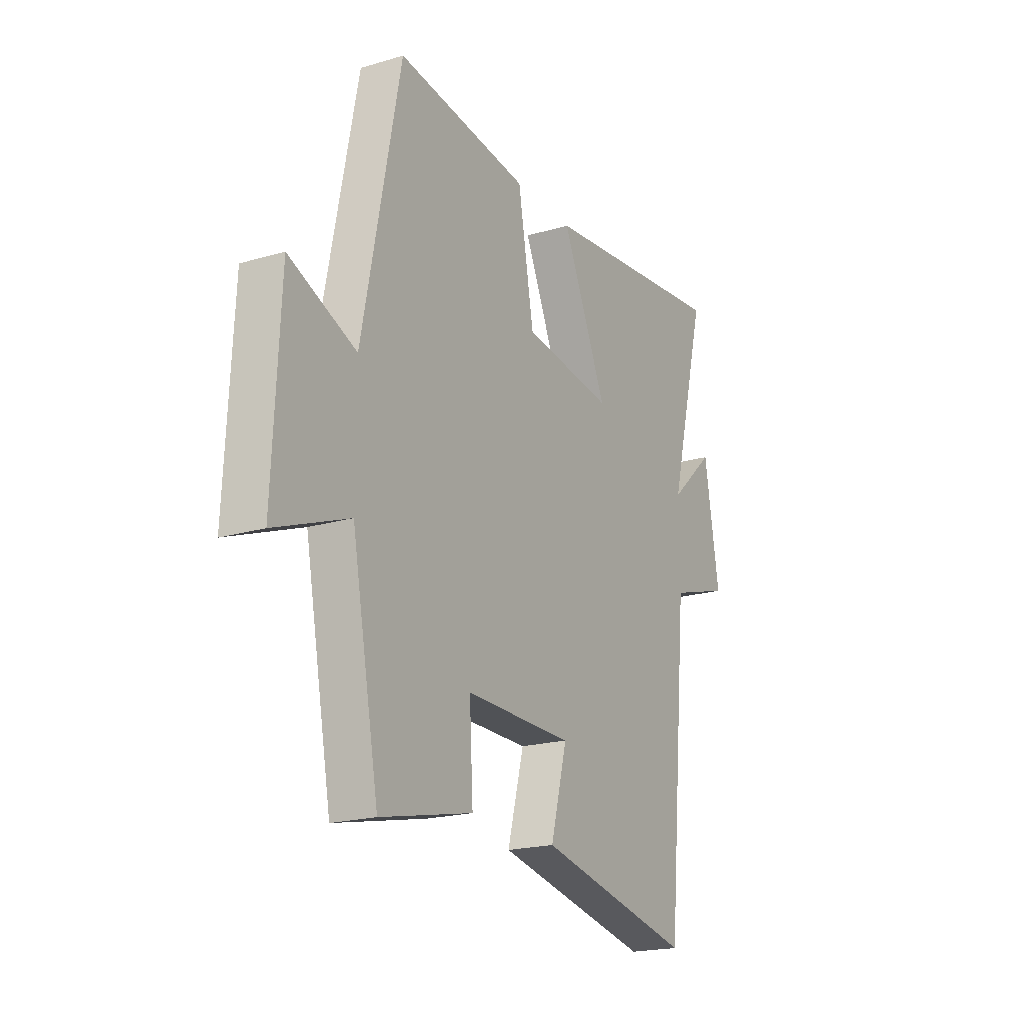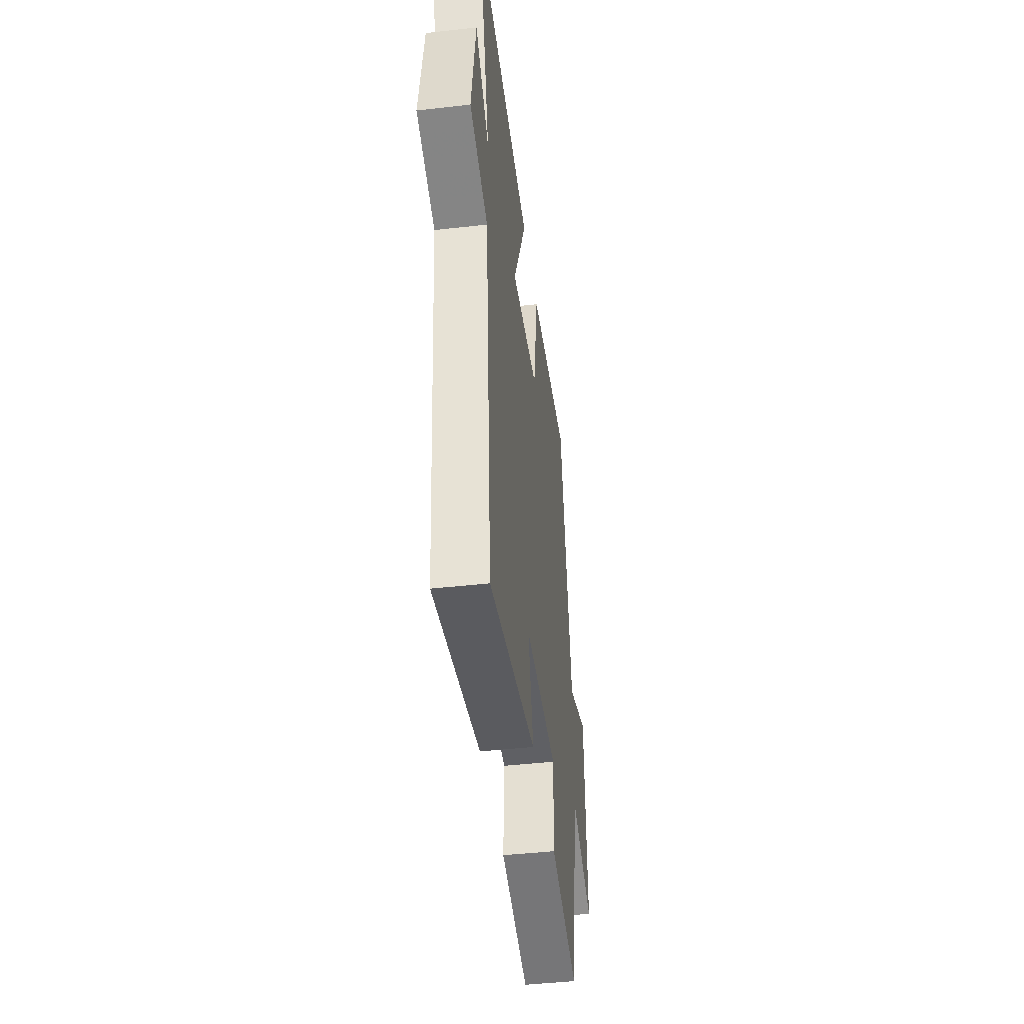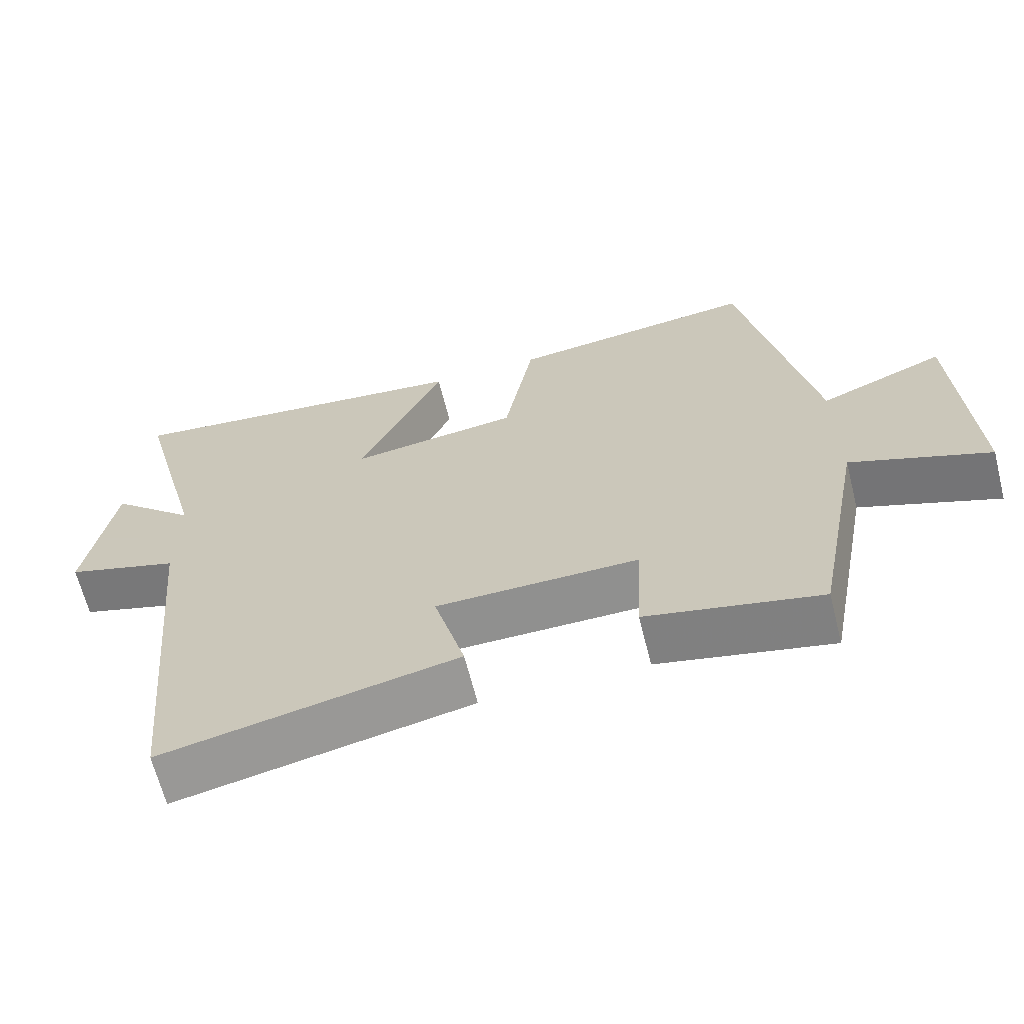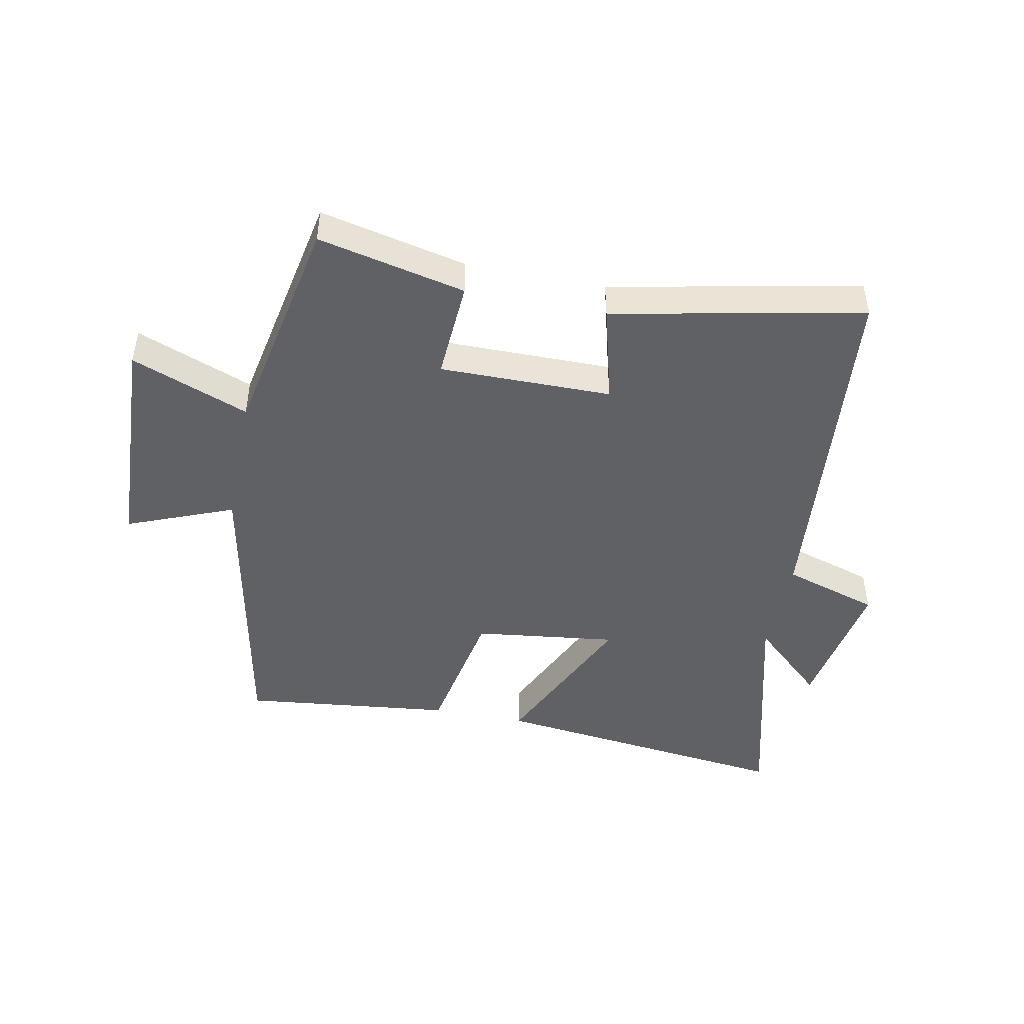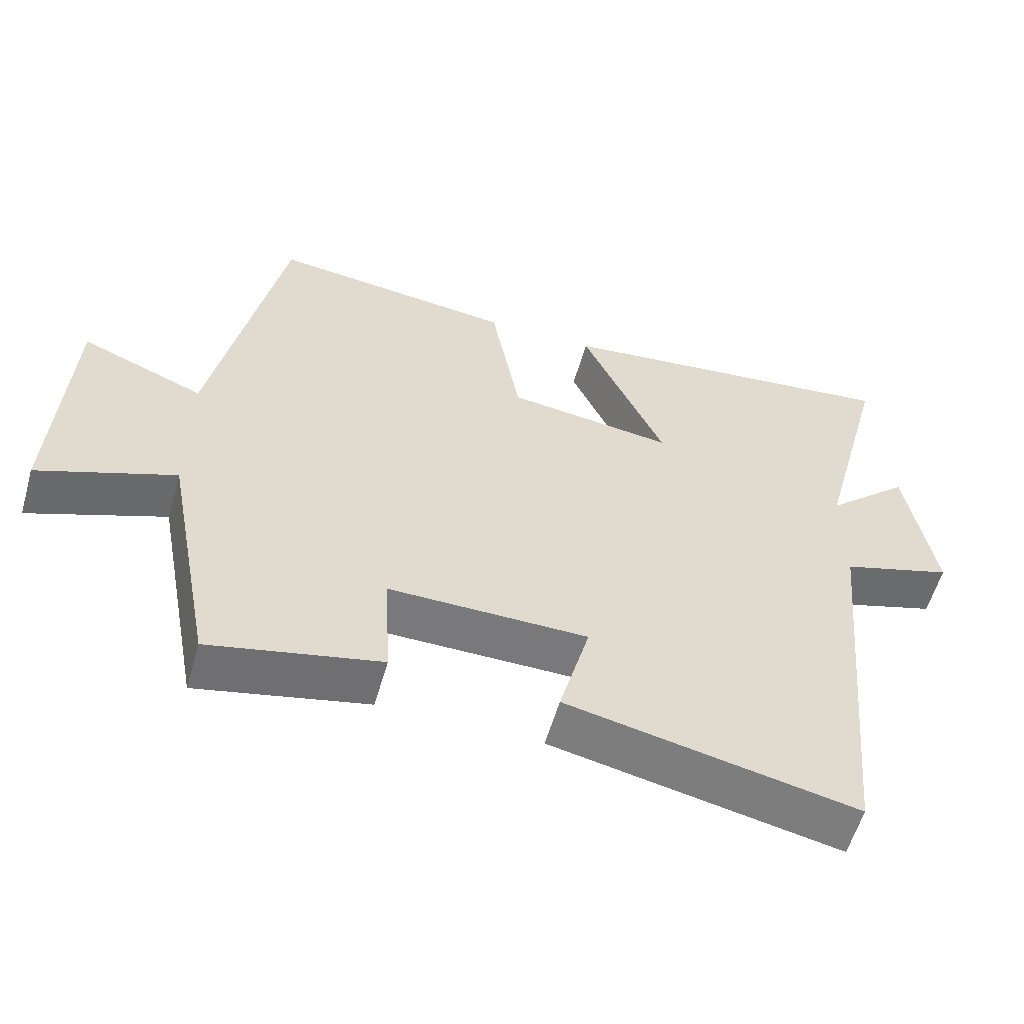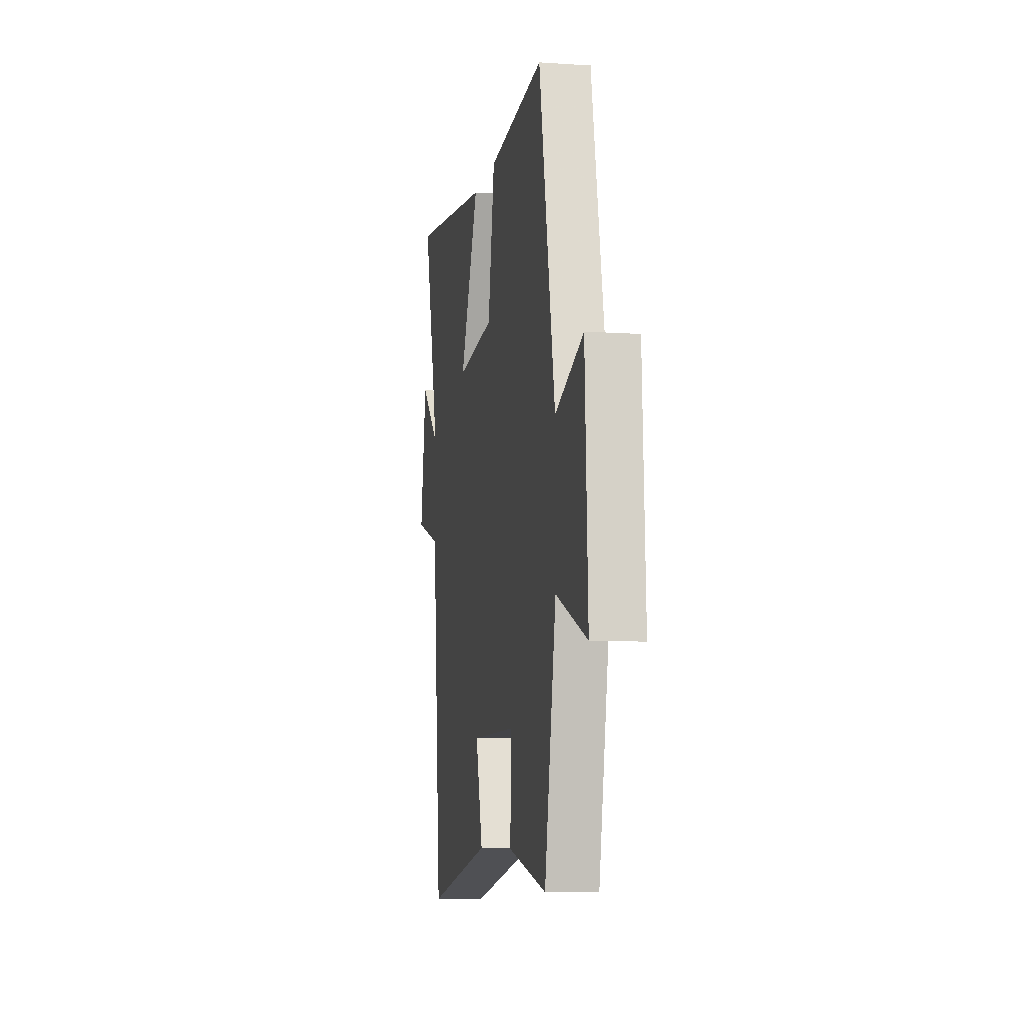
<metadata>
{"format":"obj","ext":"obj","renderer":"f3d","projection":"perspective","resolution":1024,"background":"white","views":[{"elev":-20.2,"azim":118.5,"up":"+Z"},{"elev":-44.7,"azim":-82.5,"up":"+Z"},{"elev":-65.5,"azim":14.2,"up":"+Z"},{"elev":-46.2,"azim":168.6,"up":"+Y"},{"elev":-57.8,"azim":164.0,"up":"+Z"},{"elev":-7.9,"azim":79.4,"up":"+Z"}]}
</metadata>
<code>
v 0.43 0.07 -0.553
v 0.191 0.07 -0.5
v 0.2 0.07 -0.337
v -0.08 0.07 -0.339
v -0.037 0.07 -0.5
v -0.443 0.07 -0.584
v -0.5 0.07 0.007
v -0.657 0.07 0.056
v -0.619 0.07 0.288
v -0.5 0.07 0.179
v -0.599 0.07 0.559
v -0.1 0.07 0.5
v -0.217 0.07 0.24
v 0.017 0.07 0.27
v 0.058 0.07 0.5
v 0.402 0.07 0.54
v 0.5 0.07 0.045
v 0.673 0.07 0.115
v 0.691 0.07 -0.257
v 0.5 0.07 -0.183
v 0.43 0 -0.553
v 0.191 0 -0.5
v 0.2 0 -0.337
v -0.08 0 -0.339
v -0.037 0 -0.5
v -0.443 0 -0.584
v -0.5 0 0.007
v -0.657 0 0.056
v -0.619 0 0.288
v -0.5 0 0.179
v -0.599 0 0.559
v -0.1 0 0.5
v -0.217 0 0.24
v 0.017 0 0.27
v 0.058 0 0.5
v 0.402 0 0.54
v 0.5 0 0.045
v 0.673 0 0.115
v 0.691 0 -0.257
v 0.5 0 -0.183
f 17 18 19 20
f 17 20 1
f 16 17 1
f 15 16 1
f 14 15 1
f 13 14 1
f 10 11 12 13
f 7 8 9 10
f 6 7 10
f 5 6 10
f 4 5 10
f 3 4 10 13
f 1 2 3
f 1 3 13
f 40 39 38 37
f 21 40 37
f 21 37 36
f 21 36 35
f 21 35 34
f 21 34 33
f 33 32 31 30
f 30 29 28 27
f 30 27 26
f 30 26 25
f 30 25 24
f 33 30 24 23
f 23 22 21
f 33 23 21
f 1 21 22 2
f 2 22 23 3
f 3 23 24 4
f 4 24 25 5
f 5 25 26 6
f 6 26 27 7
f 7 27 28 8
f 8 28 29 9
f 9 29 30 10
f 10 30 31 11
f 11 31 32 12
f 12 32 33 13
f 13 33 34 14
f 14 34 35 15
f 15 35 36 16
f 16 36 37 17
f 17 37 38 18
f 18 38 39 19
f 19 39 40 20
f 20 40 21 1

</code>
